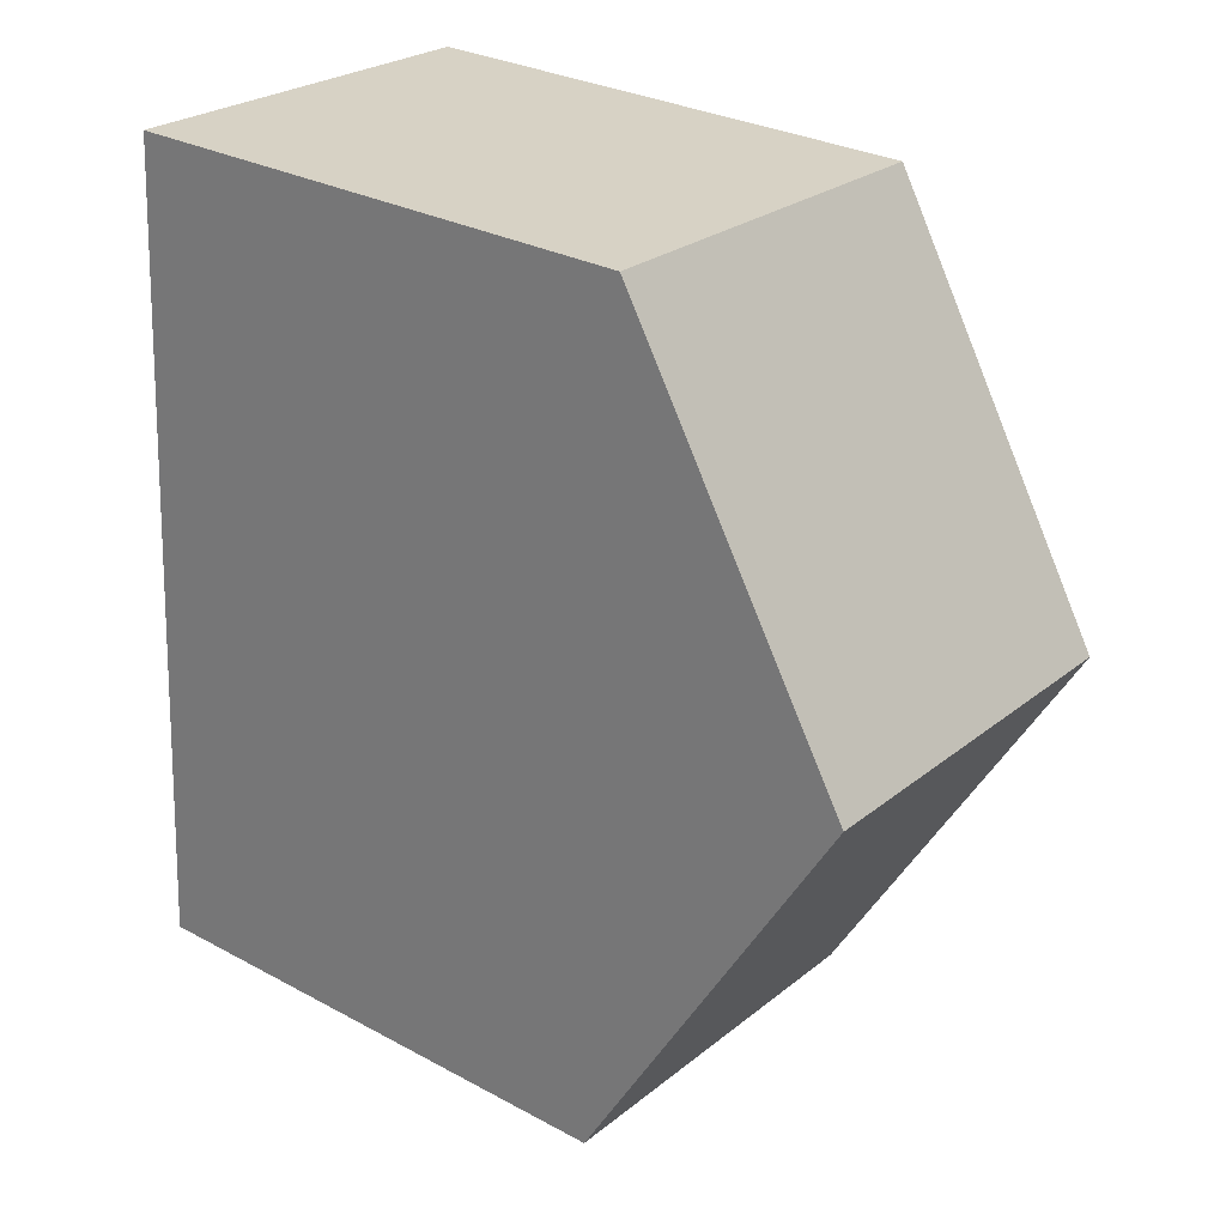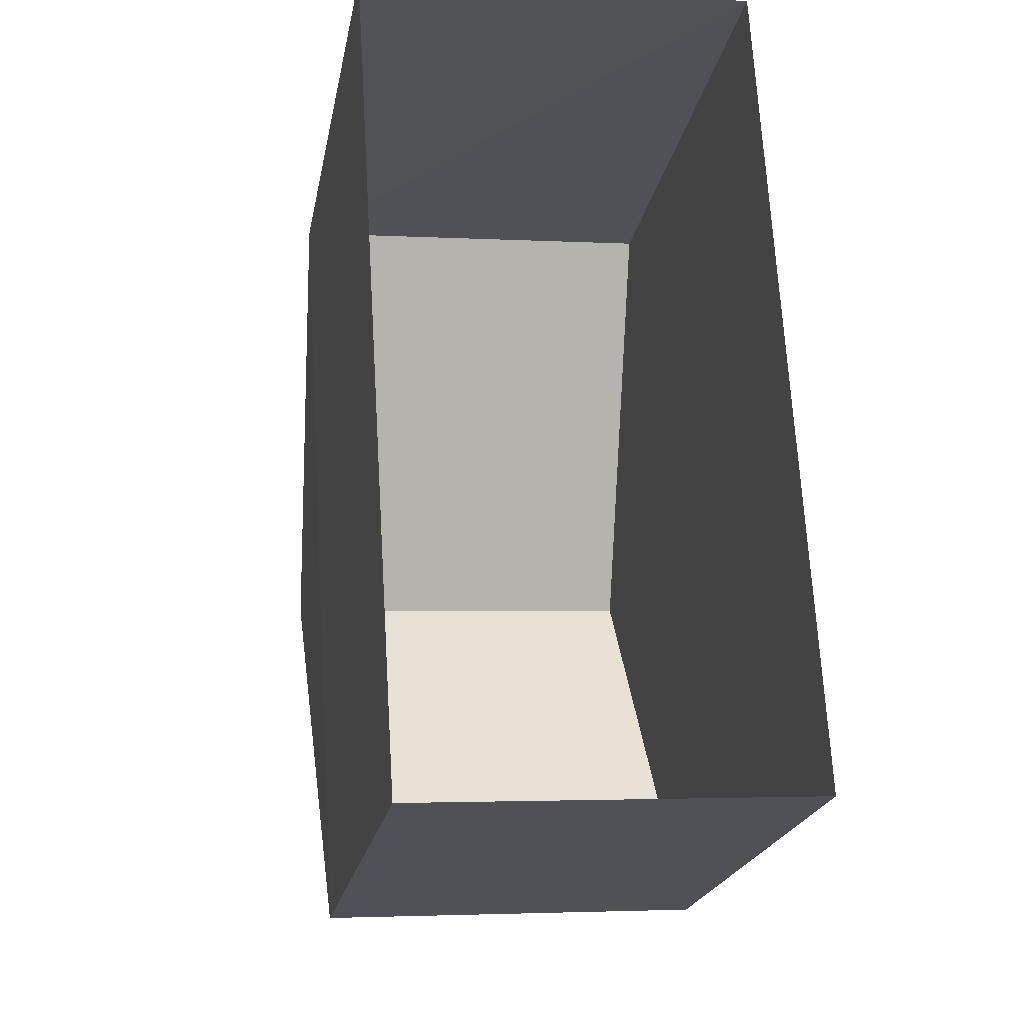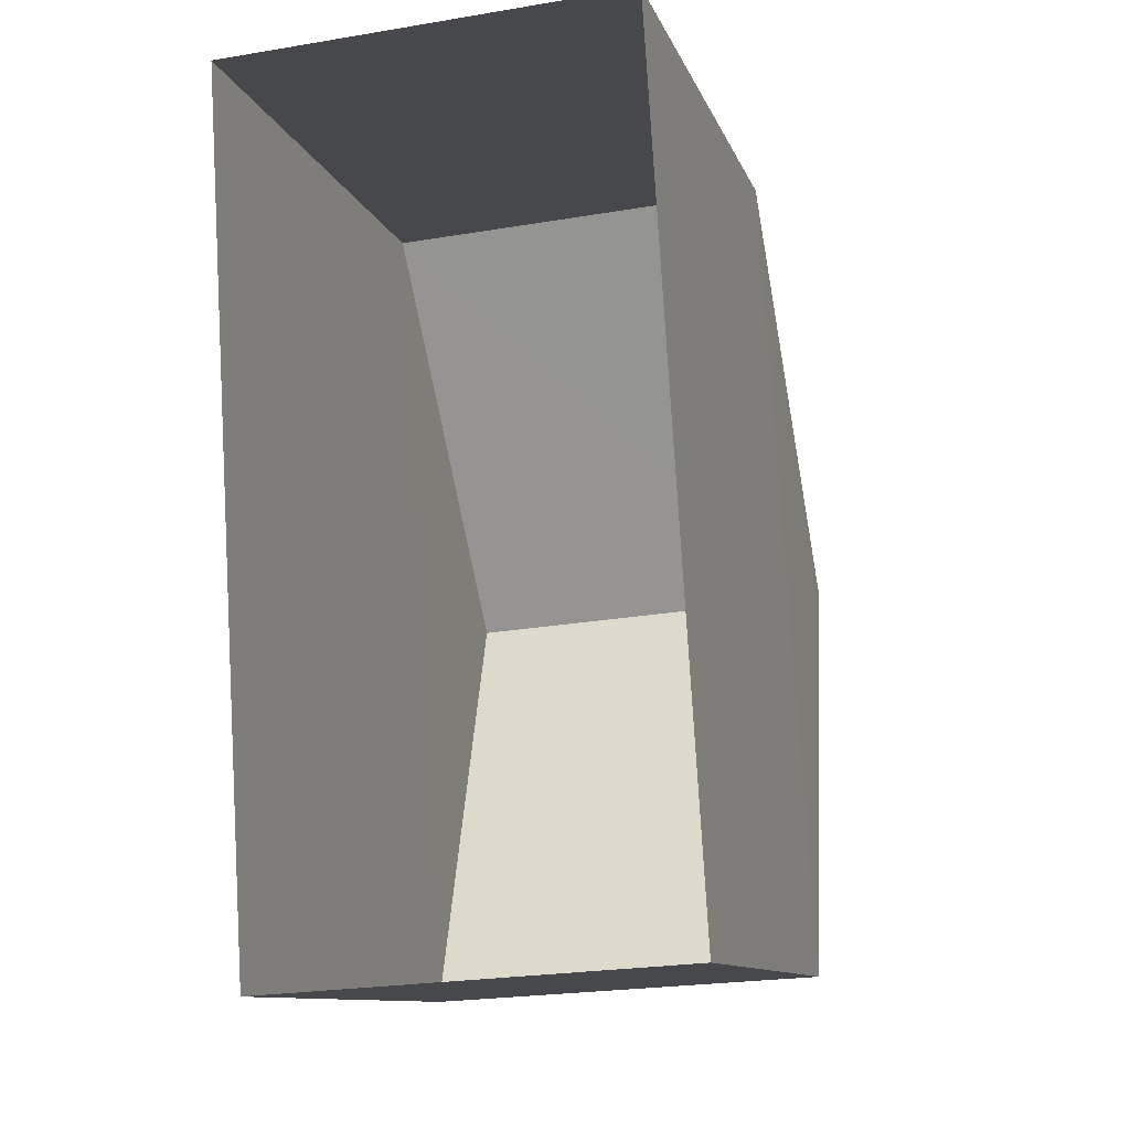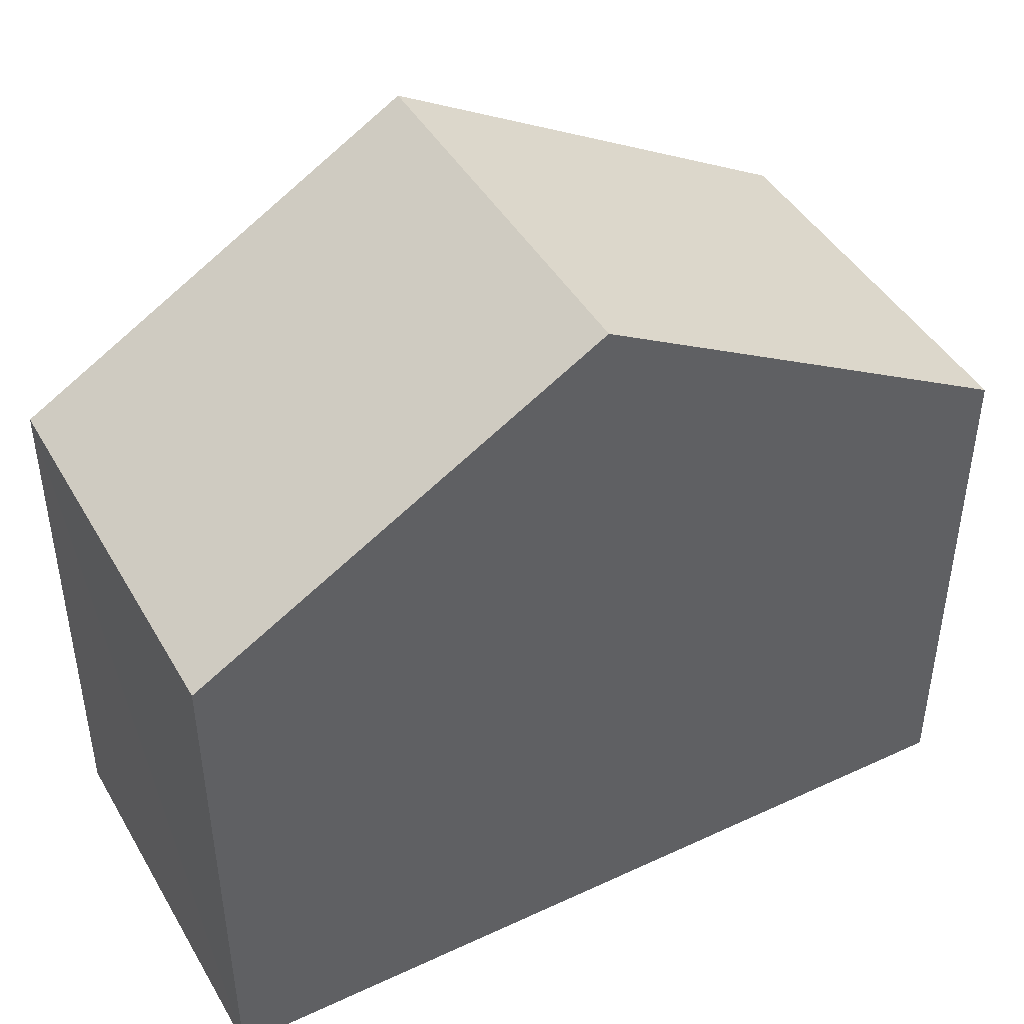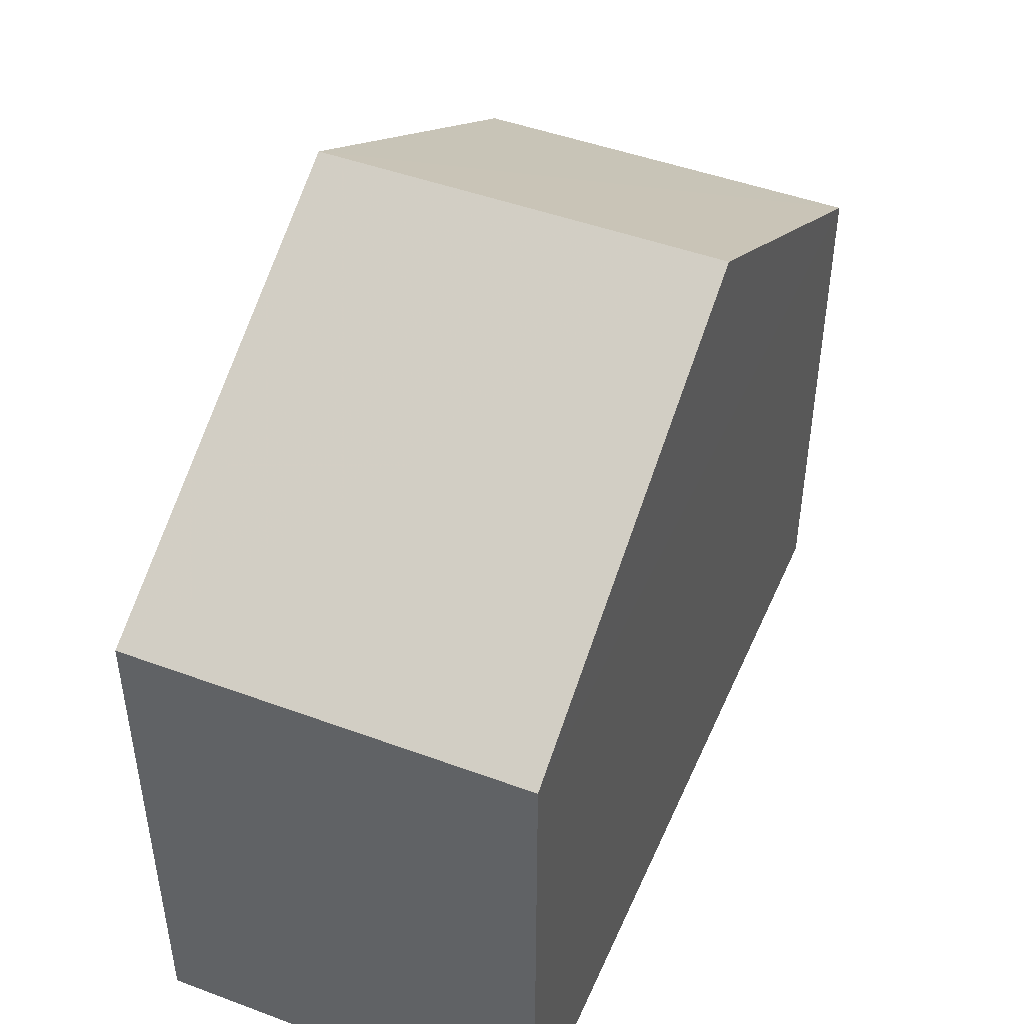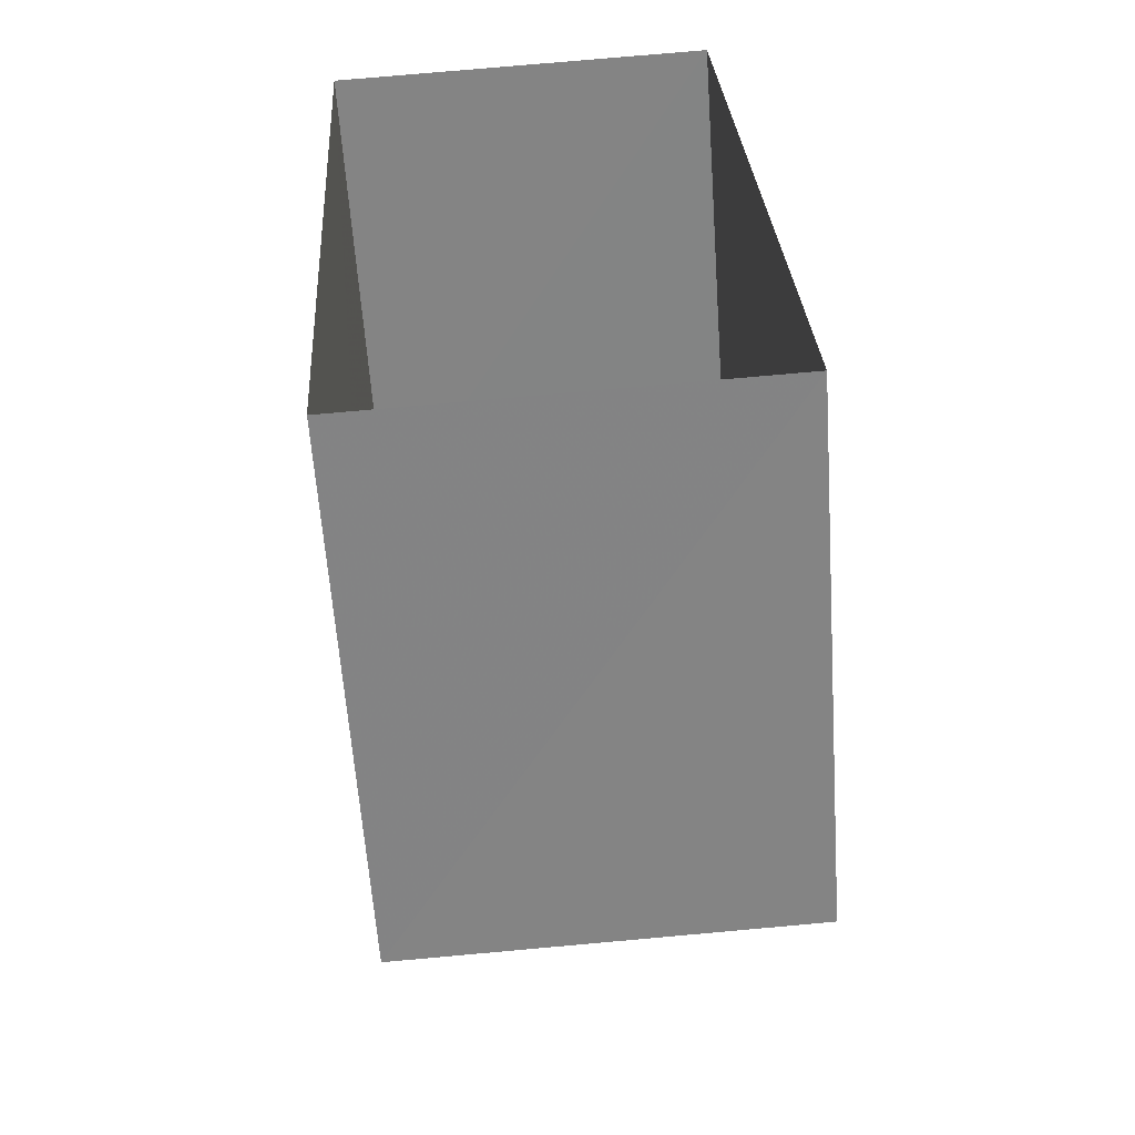
<metadata>
{"format":"obj","ext":"obj","renderer":"f3d","projection":"perspective","resolution":1024,"background":"white","views":[{"elev":29.7,"azim":-51.7,"up":"+Y"},{"elev":-21.4,"azim":169.8,"up":"+Y"},{"elev":-11.0,"azim":-164.8,"up":"+Y"},{"elev":44.2,"azim":-121.8,"up":"+Z"},{"elev":46.4,"azim":19.6,"up":"+Z"},{"elev":-60.8,"azim":-176.2,"up":"+Y"}]}
</metadata>
<code>
v -3.728e+05 -1.053e+05 23.77
v -3.728e+05 -1.053e+05 23.77
v -3.728e+05 -1.053e+05 23.77
v -3.728e+05 -1.053e+05 23.77
v -3.728e+05 -1.053e+05 29.74
v -3.728e+05 -1.053e+05 29.74
v -3.728e+05 -1.053e+05 32.46
v -3.728e+05 -1.053e+05 32.46
v -3.728e+05 -1.053e+05 29.74
v -3.728e+05 -1.053e+05 29.74
f 1 2 3
f 1 4 2
f 5 6 7
f 8 5 7
f 9 10 8
f 7 9 8
f 6 4 9
f 6 9 7
f 4 1 9
f 10 1 3
f 10 9 1
f 5 2 4
f 6 5 4
f 3 2 10
f 10 5 8
f 10 2 5

</code>
